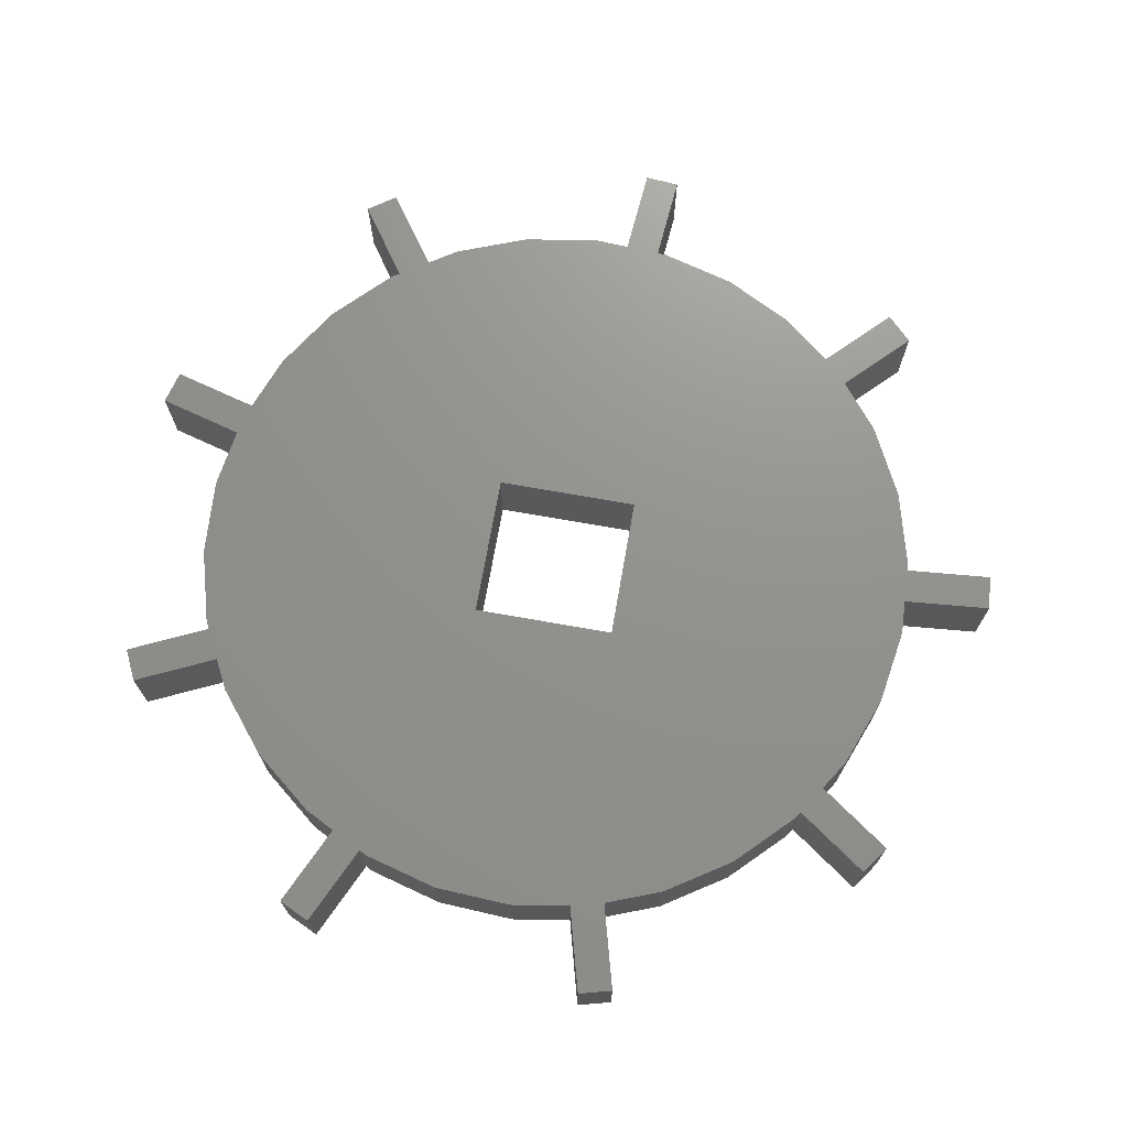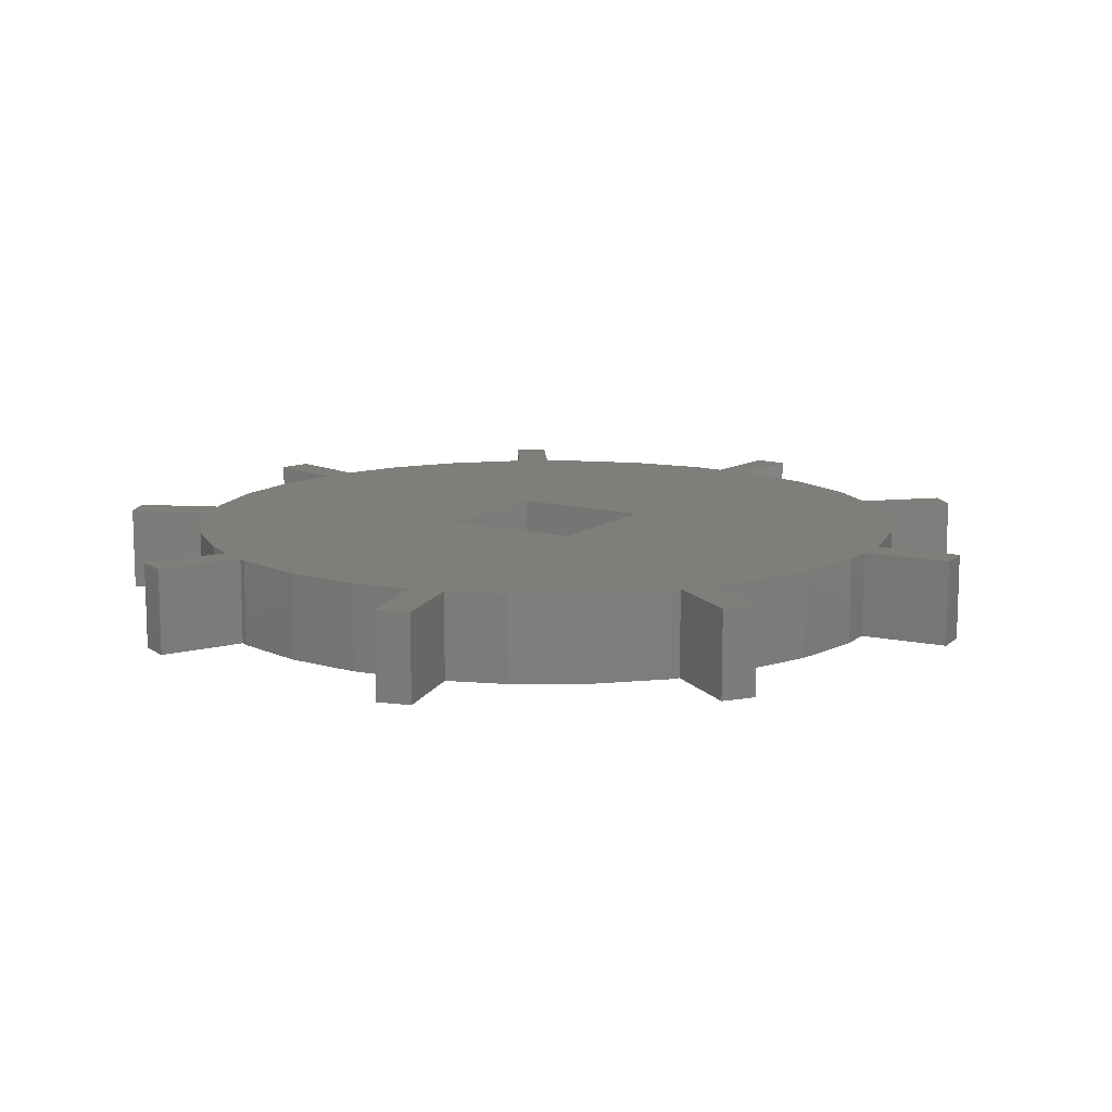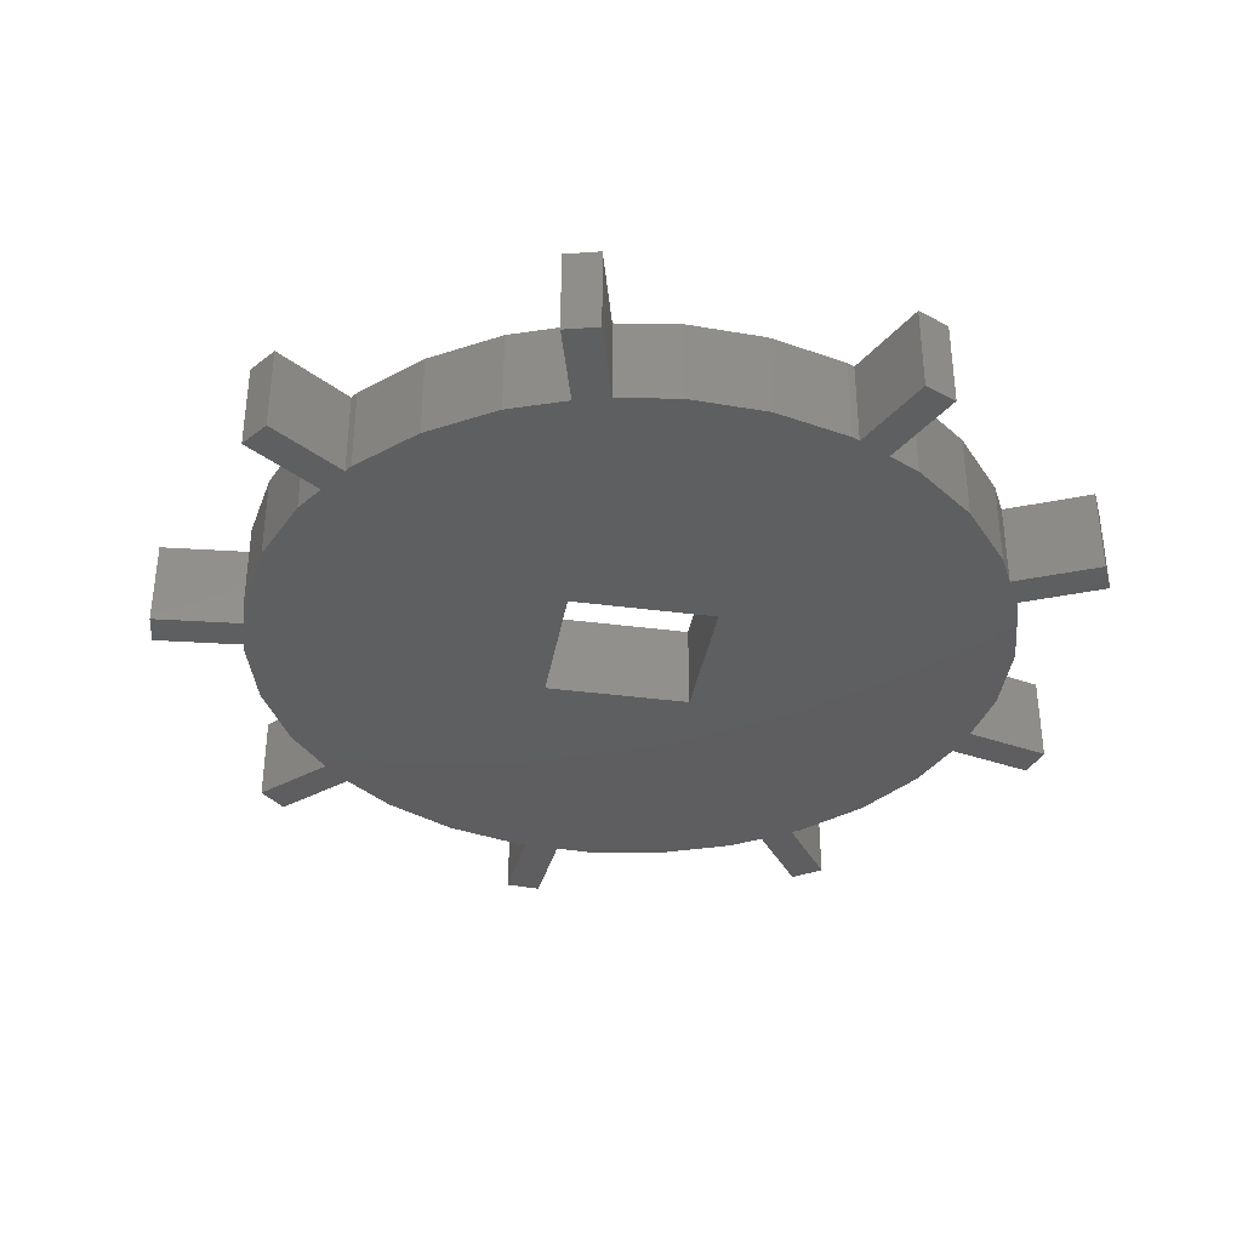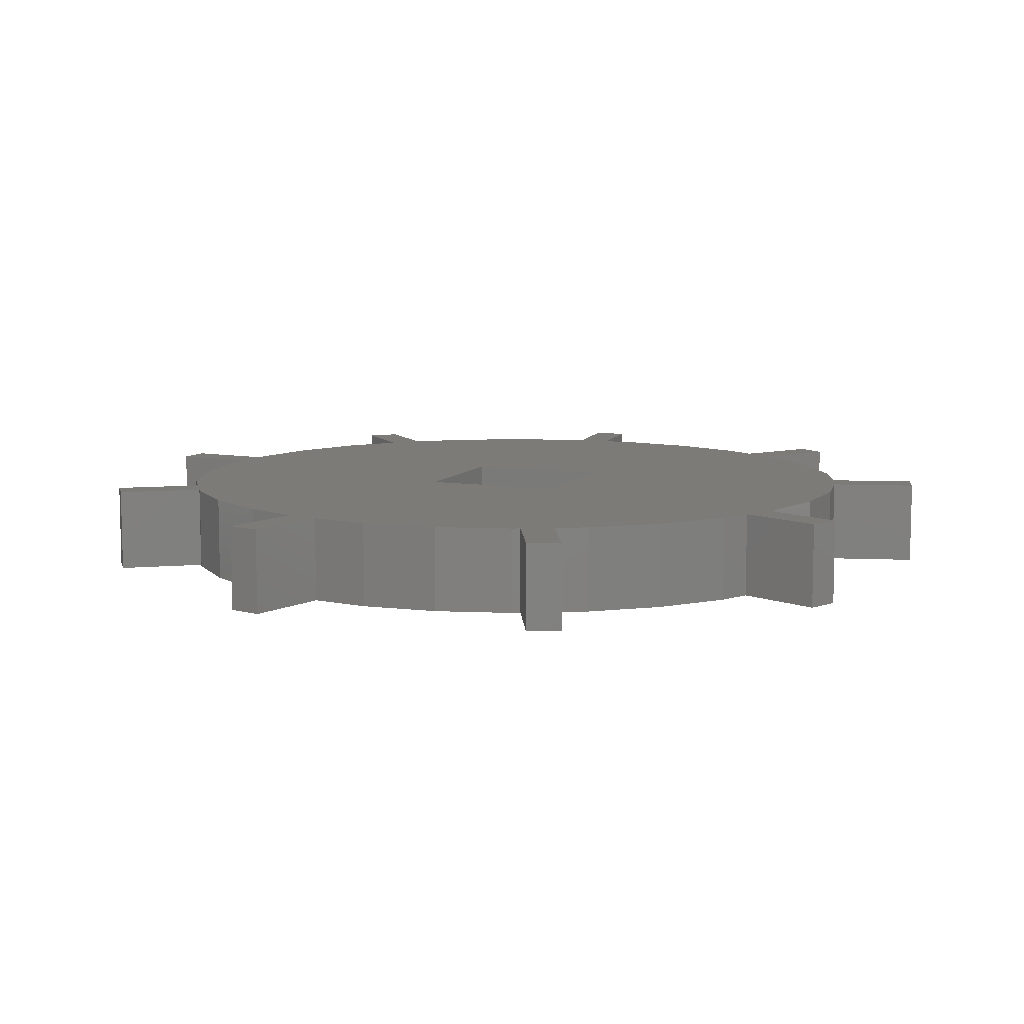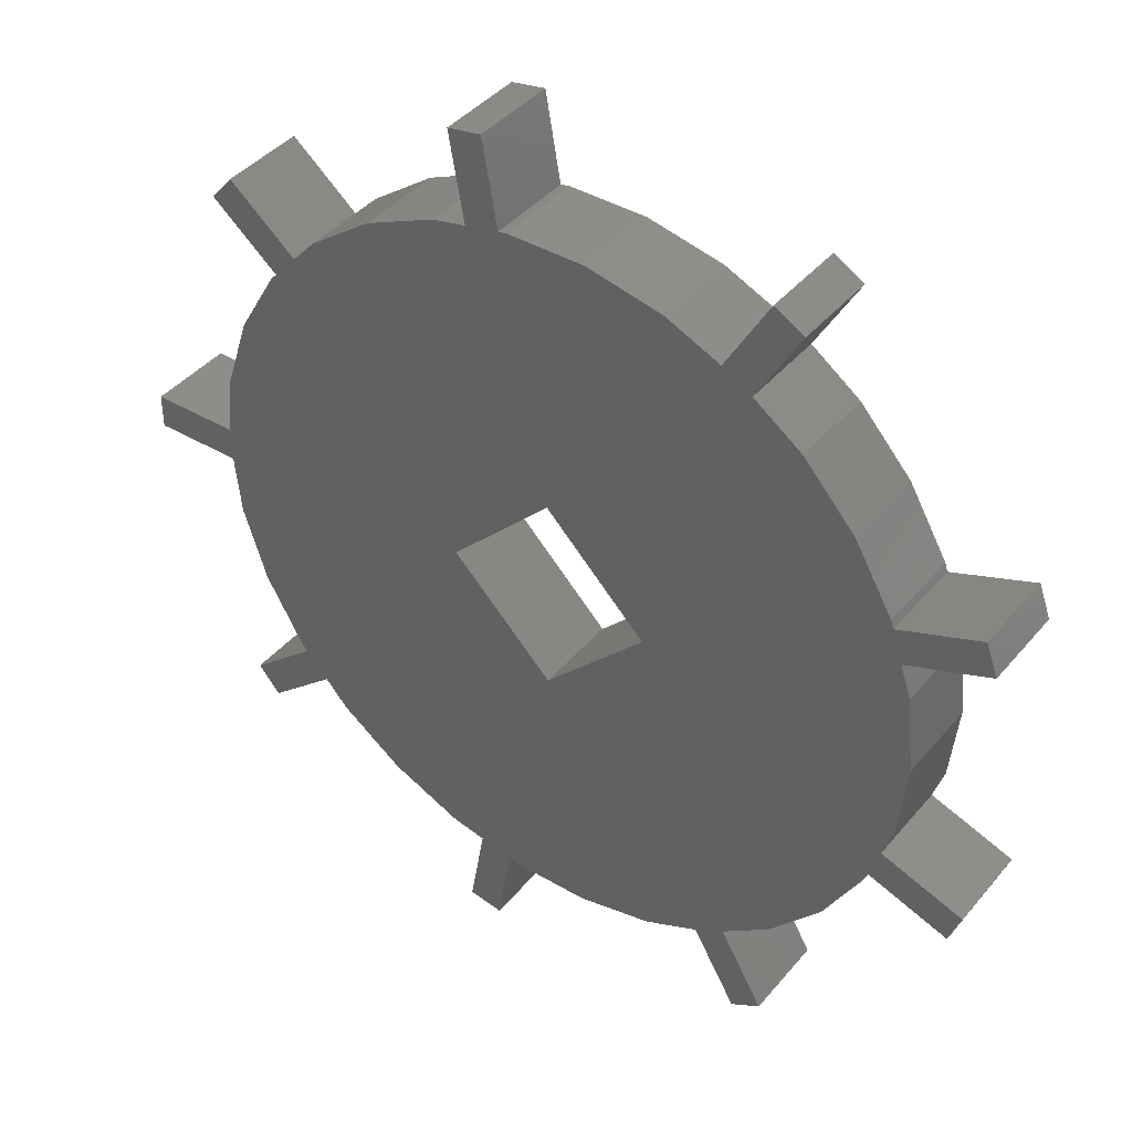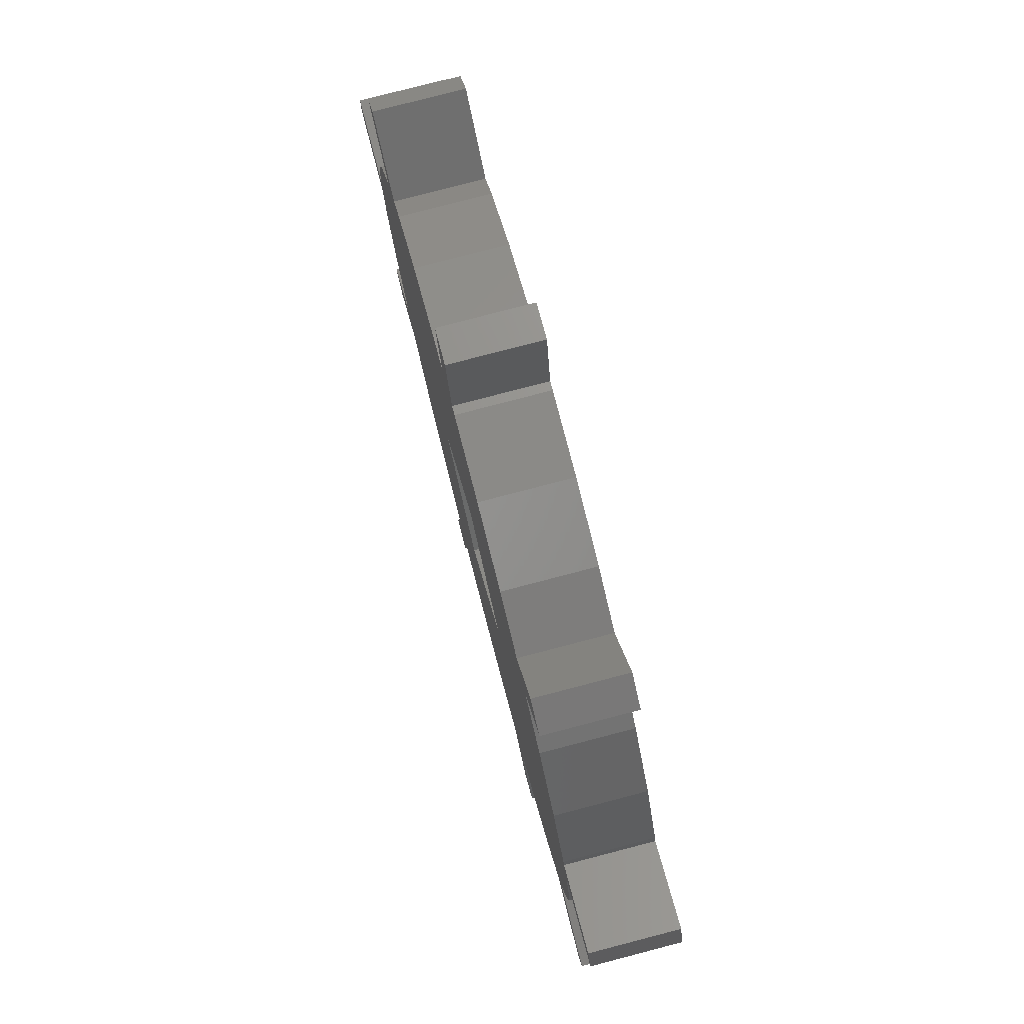
<metadata>
{"format":"stl","ext":"stl","renderer":"f3d","projection":"perspective","resolution":1024,"background":"white","views":[{"elev":71.7,"azim":-35.0,"up":"+Z"},{"elev":12.0,"azim":-12.7,"up":"+Z"},{"elev":-36.4,"azim":-144.8,"up":"+Z"},{"elev":8.9,"azim":-113.3,"up":"+Z"},{"elev":40.9,"azim":-144.1,"up":"+Y"},{"elev":79.7,"azim":-104.6,"up":"+Y"}]}
</metadata>
<code>
# stl→obj: 150 verts, 300 faces
v 27.13 -1.02 5.1
v 27.13 1.02 0
v 27.13 1.02 5.1
v 27.13 -1.02 0
v 2.998 22.88 5.1
v 5.007 22.52 5.1
v 3.707 26.9 5.1
v 5.716 26.54 5.1
v 20.13 18.22 5.1
v 17.48 13.33 5.1
v 21.44 16.66 5.1
v 21.92 1.02 5.1
v 6.05 0 5.1
v 21.92 -1.02 5.1
v 16.11 14.85 5.1
v 21.55 4.581 5.1
v 20.13 8.961 5.1
v 17.82 12.95 5.1
v 20.13 -8.961 5.1
v 21.55 -4.581 5.1
v 17.48 -13.33 5.1
v 17.82 -12.95 5.1
v 20.13 -18.22 5.1
v 21.44 -16.66 5.1
v 16.11 -14.85 5.1
v 0 6.05 5.1
v 14.74 16.37 5.1
v 11.02 19.08 5.1
v 0 -6.05 5.1
v 6.808 20.95 5.1
v 14.74 -16.37 5.1
v 11.02 -19.08 5.1
v 4.806 21.38 5.1
v 2.809 21.8 5.1
v 2.303 21.91 5.1
v -2.303 21.91 5.1
v -6.808 20.95 5.1
v -10.08 19.5 5.1
v 6.808 -20.95 5.1
v 4.806 -21.38 5.1
v 2.998 -22.88 5.1
v 3.707 -26.9 5.1
v 2.809 -21.8 5.1
v 2.303 -21.91 5.1
v -2.303 -21.91 5.1
v -14.74 -16.37 5.1
v -6.05 0 5.1
v -6.808 -20.95 5.1
v -11.85 18.48 5.1
v -14.74 16.37 5.1
v -10.08 -19.5 5.1
v -10.64 20.47 5.1
v -11.85 -18.48 5.1
v -14.45 22.99 5.1
v -12.68 24.01 5.1
v -21.55 4.581 5.1
v -22.03 0 5.1
v -21.55 -4.581 5.1
v -20.92 -6.528 5.1
v -17.82 12.95 5.1
v -20.92 6.528 5.1
v -20.13 8.961 5.1
v -20.29 -8.469 5.1
v -20.29 8.469 5.1
v -20.13 -8.961 5.1
v -17.82 -12.95 5.1
v -22.01 6.926 5.1
v -25.15 10.24 5.1
v -25.84 8.321 5.1
v -10.64 -20.47 5.1
v -14.45 -22.99 5.1
v -12.68 -24.01 5.1
v -22.01 -6.926 5.1
v -25.15 -10.24 5.1
v -25.84 -8.321 5.1
v 5.007 -22.52 5.1
v 5.716 -26.54 5.1
v 2.998 -22.88 0
v 5.716 -26.54 0
v 3.707 -26.9 0
v 20.13 -18.22 0
v 17.48 -13.33 0
v 21.44 -16.66 0
v 21.92 -1.02 0
v 6.05 0 0
v 21.92 1.02 0
v 16.11 -14.85 0
v 21.55 -4.581 0
v 20.13 -8.961 0
v 17.82 -12.95 0
v 20.13 8.961 0
v 21.55 4.581 0
v 17.48 13.33 0
v 17.82 12.95 0
v 20.13 18.22 0
v 21.44 16.66 0
v 16.11 14.85 0
v 0 -6.05 0
v 14.74 -16.37 0
v 11.02 -19.08 0
v 0 6.05 0
v 6.808 -20.95 0
v 14.74 16.37 0
v 11.02 19.08 0
v 4.806 -21.38 0
v 2.809 -21.8 0
v 2.303 -21.91 0
v -2.303 -21.91 0
v -6.808 -20.95 0
v -10.08 -19.5 0
v 6.808 20.95 0
v 4.806 21.38 0
v 2.809 21.8 0
v 3.707 26.9 0
v 2.303 21.91 0
v -2.303 21.91 0
v -14.74 16.37 0
v -6.05 0 0
v -6.808 20.95 0
v -11.85 -18.48 0
v -14.74 -16.37 0
v -10.08 19.5 0
v -11.85 18.48 0
v -12.68 -24.01 0
v -14.45 -22.99 0
v -21.55 -4.581 0
v -22.03 0 0
v -21.55 4.581 0
v -20.92 6.528 0
v -17.82 -12.95 0
v -20.92 -6.528 0
v -20.13 -8.961 0
v -20.29 8.469 0
v -20.29 -8.469 0
v -20.13 8.961 0
v -17.82 12.95 0
v -22.01 -6.926 0
v -25.15 -10.24 0
v -25.84 -8.321 0
v -10.64 20.47 0
v -14.45 22.99 0
v -12.68 24.01 0
v -25.84 8.321 0
v -25.15 10.24 0
v 5.007 22.52 0
v 5.716 26.54 0
v 2.809 21.8 2.371
v -20.92 6.528 2.193
v -10.08 -19.5 2.282
v 4.806 -21.38 2.193
f 1 2 3
f 2 1 4
f 5 6 7
f 7 6 8
f 9 10 11
f 12 13 14
f 15 10 9
f 12 1 3
f 12 14 1
f 13 16 17
f 13 10 15
f 18 13 17
f 14 19 20
f 13 18 10
f 16 13 12
f 14 21 19
f 19 21 22
f 21 23 24
f 21 25 23
f 14 13 21
f 26 15 27
f 21 13 25
f 26 27 28
f 29 25 13
f 26 28 30
f 25 29 31
f 31 29 32
f 26 30 33
f 34 6 5
f 6 34 33
f 26 33 34
f 26 34 35
f 15 26 13
f 36 26 35
f 37 26 36
f 38 26 37
f 32 29 39
f 39 29 40
f 40 41 42
f 40 43 41
f 40 29 43
f 43 29 44
f 29 45 44
f 46 29 47
f 29 48 45
f 49 26 38
f 50 26 49
f 29 51 48
f 49 38 52
f 26 50 47
f 29 53 51
f 54 52 55
f 52 54 49
f 47 56 57
f 58 47 57
f 47 58 59
f 60 47 50
f 56 47 61
f 62 47 60
f 63 47 59
f 47 62 64
f 47 64 61
f 29 46 53
f 47 65 66
f 47 66 46
f 64 67 61
f 68 67 64
f 67 68 69
f 51 53 70
f 71 70 53
f 70 71 72
f 65 47 63
f 73 63 59
f 73 74 63
f 74 73 75
f 76 42 77
f 42 76 40
f 78 79 80
f 81 82 83
f 84 85 86
f 87 82 81
f 84 2 4
f 84 86 2
f 85 88 89
f 85 82 87
f 90 85 89
f 86 91 92
f 85 90 82
f 88 85 84
f 86 93 91
f 91 93 94
f 93 95 96
f 93 97 95
f 86 85 93
f 98 87 99
f 93 85 97
f 98 99 100
f 101 97 85
f 98 100 102
f 97 101 103
f 103 101 104
f 98 102 105
f 79 78 105
f 106 105 78
f 98 105 106
f 98 106 107
f 87 98 85
f 108 98 107
f 109 98 108
f 110 98 109
f 104 101 111
f 111 101 112
f 112 113 114
f 112 101 113
f 113 101 115
f 101 116 115
f 117 101 118
f 101 119 116
f 120 98 110
f 121 98 120
f 101 122 119
f 101 123 122
f 98 121 118
f 124 120 110
f 120 124 125
f 118 126 127
f 128 118 127
f 118 128 129
f 130 118 121
f 126 118 131
f 132 118 130
f 133 118 129
f 118 132 134
f 118 134 131
f 101 117 123
f 118 135 136
f 118 136 117
f 134 137 131
f 138 137 134
f 137 138 139
f 122 123 140
f 141 140 123
f 140 141 142
f 135 118 133
f 143 133 129
f 133 143 144
f 145 114 146
f 114 145 112
f 84 1 14
f 1 84 4
f 2 12 3
f 12 2 86
f 11 95 9
f 95 11 96
f 93 11 10
f 11 93 96
f 95 15 9
f 15 95 97
f 33 145 6
f 145 33 112
f 5 147 34
f 146 7 8
f 7 146 114
f 147 114 113
f 114 147 5
f 6 146 8
f 146 6 145
f 114 5 7
f 38 140 52
f 140 38 122
f 142 54 55
f 54 142 141
f 52 142 55
f 142 52 140
f 123 54 141
f 54 123 49
f 61 67 148
f 133 68 64
f 68 133 144
f 143 68 144
f 68 143 69
f 143 148 67
f 148 143 129
f 69 143 67
f 131 73 59
f 73 131 137
f 138 75 139
f 75 138 74
f 137 75 73
f 75 137 139
f 138 63 74
f 63 138 134
f 51 70 149
f 125 53 120
f 53 125 71
f 125 72 71
f 72 125 124
f 124 149 70
f 149 124 110
f 72 124 70
f 76 150 40
f 78 43 106
f 43 78 41
f 79 150 76
f 150 79 105
f 79 76 77
f 80 41 78
f 41 80 42
f 80 77 42
f 77 80 79
f 83 21 24
f 21 83 82
f 23 83 24
f 83 23 81
f 87 23 25
f 23 87 81
f 17 94 18
f 94 17 91
f 133 62 135
f 62 133 64
f 128 148 129
f 56 148 128
f 148 56 61
f 18 93 10
f 93 18 94
f 15 103 27
f 103 15 97
f 111 33 30
f 33 111 112
f 147 35 34
f 115 147 113
f 147 115 35
f 119 38 37
f 38 119 122
f 135 60 136
f 60 135 62
f 123 50 49
f 50 123 117
f 20 84 14
f 84 20 88
f 103 28 27
f 28 103 104
f 115 36 35
f 36 115 116
f 104 30 28
f 30 104 111
f 127 56 128
f 56 127 57
f 136 50 117
f 50 136 60
f 116 37 36
f 37 116 119
f 12 92 16
f 92 12 86
f 109 45 48
f 45 109 108
f 100 31 32
f 31 100 99
f 16 91 17
f 91 16 92
f 19 88 20
f 88 19 89
f 22 89 19
f 89 22 90
f 126 57 127
f 57 126 58
f 130 65 132
f 65 130 66
f 107 43 44
f 43 107 106
f 150 39 40
f 102 150 105
f 150 102 39
f 102 32 39
f 32 102 100
f 21 90 22
f 90 21 82
f 31 87 25
f 87 31 99
f 121 53 46
f 53 121 120
f 108 44 45
f 44 108 107
f 131 58 126
f 58 131 59
f 132 63 134
f 63 132 65
f 121 66 130
f 66 121 46
f 149 48 51
f 109 149 110
f 149 109 48
f 47 101 26
f 101 47 118
f 85 26 101
f 26 85 13
f 29 118 47
f 118 29 98
f 98 13 85
f 13 98 29

</code>
